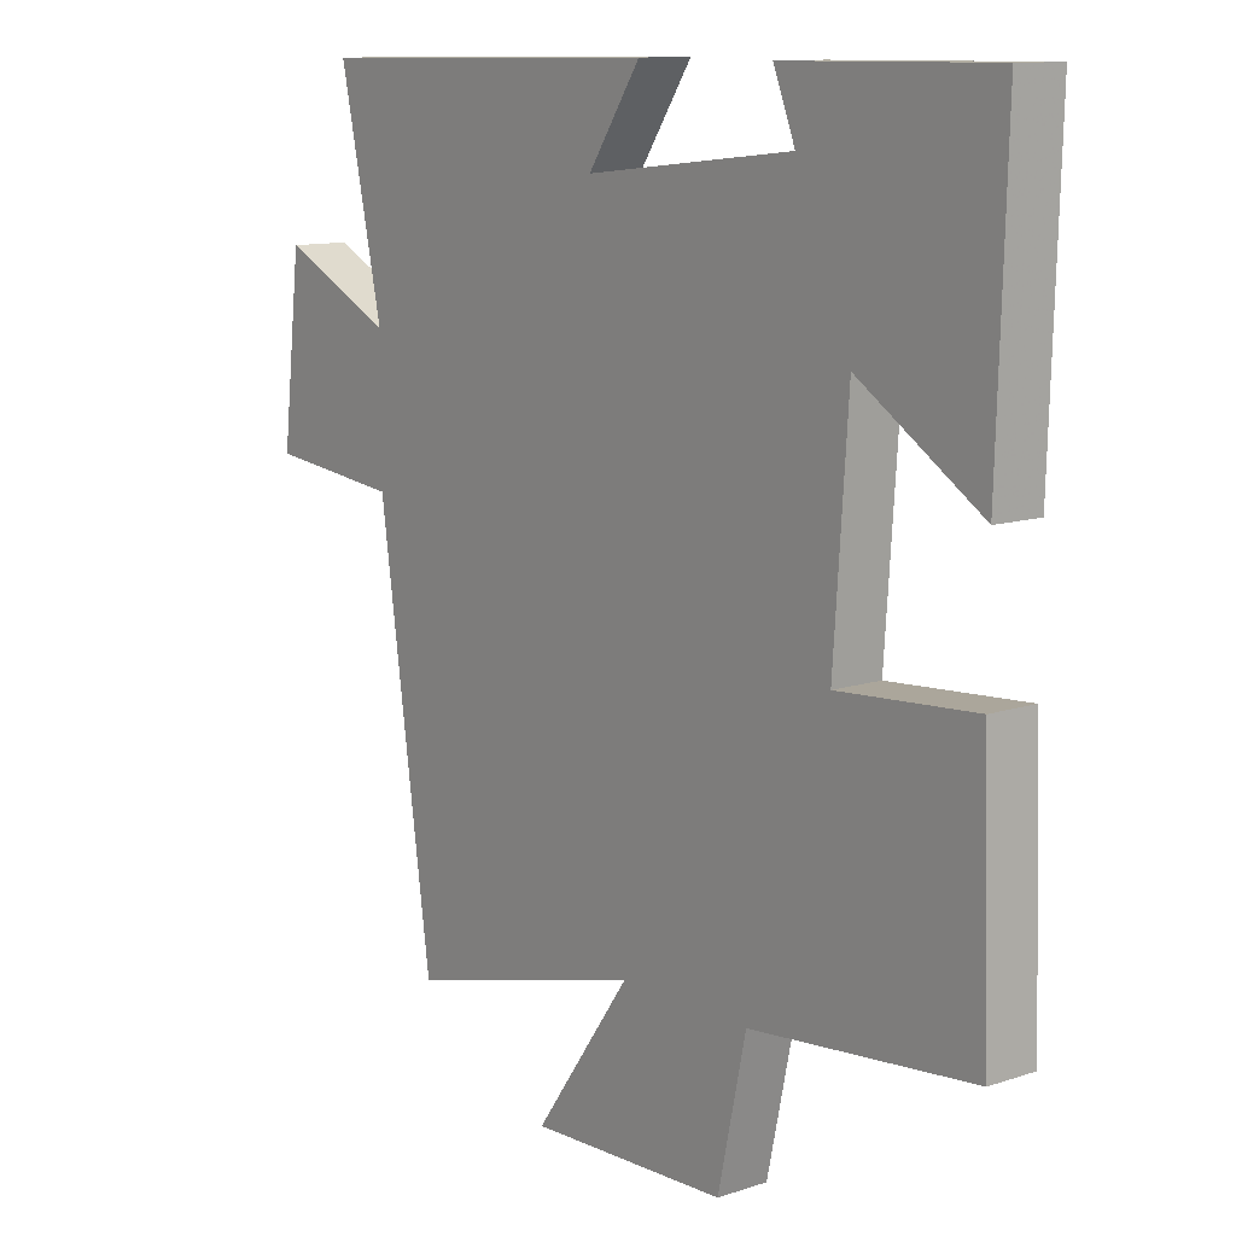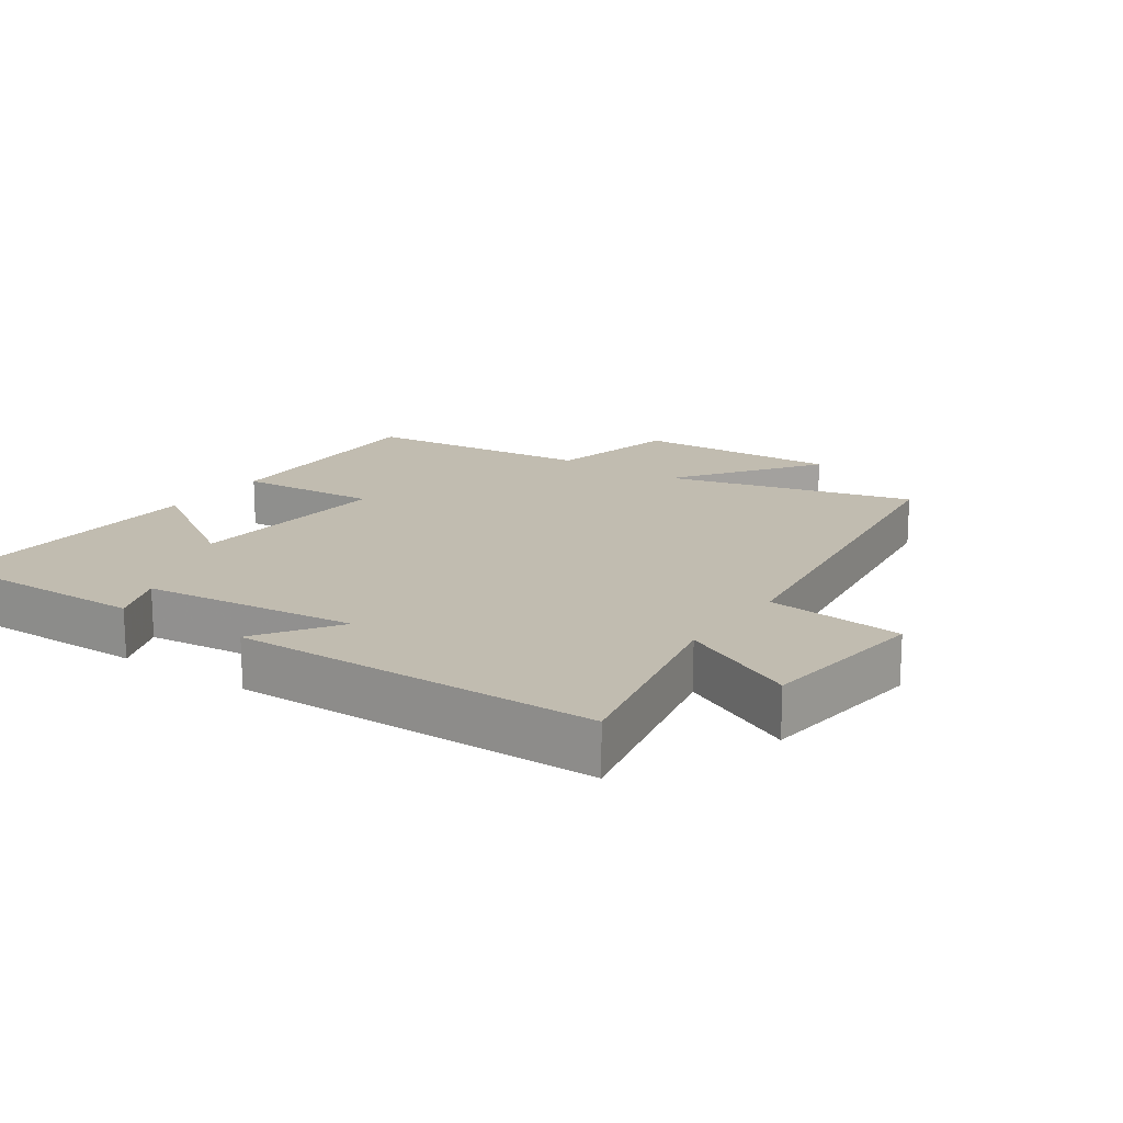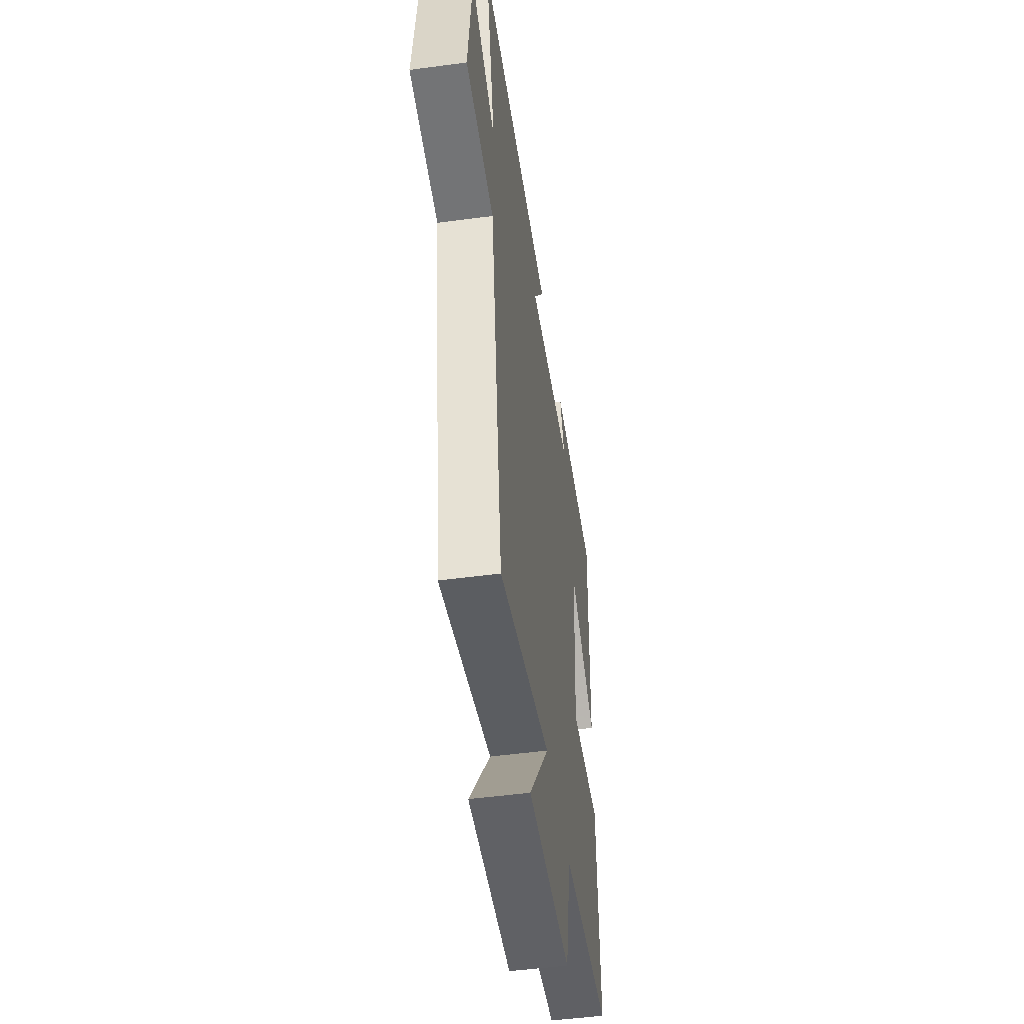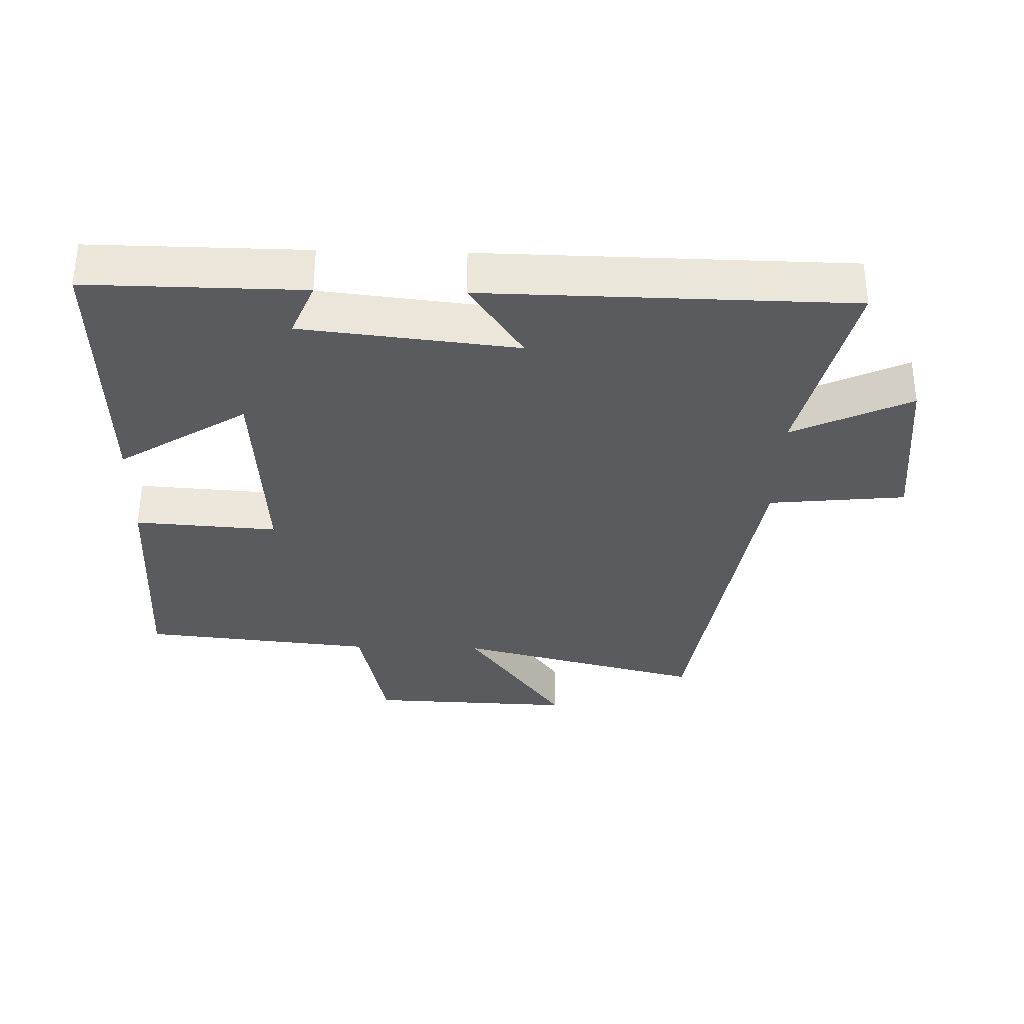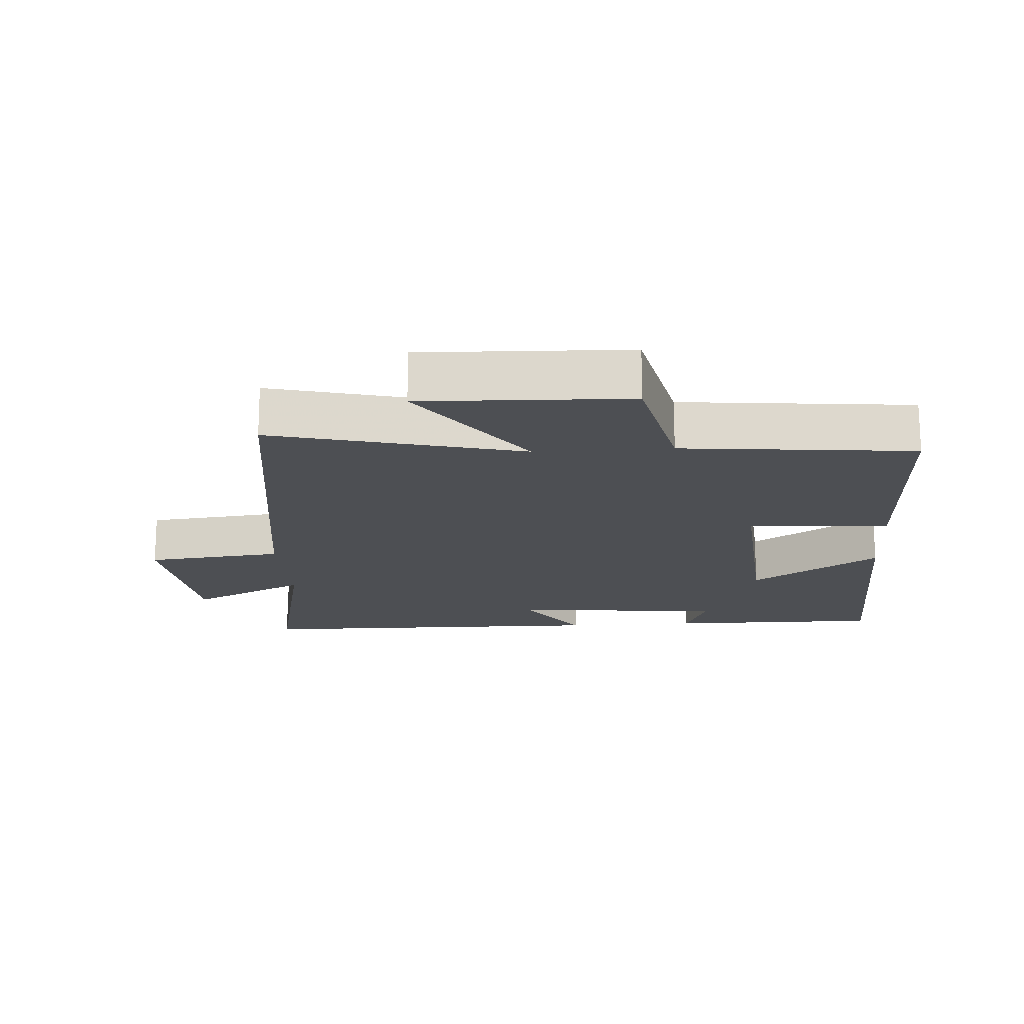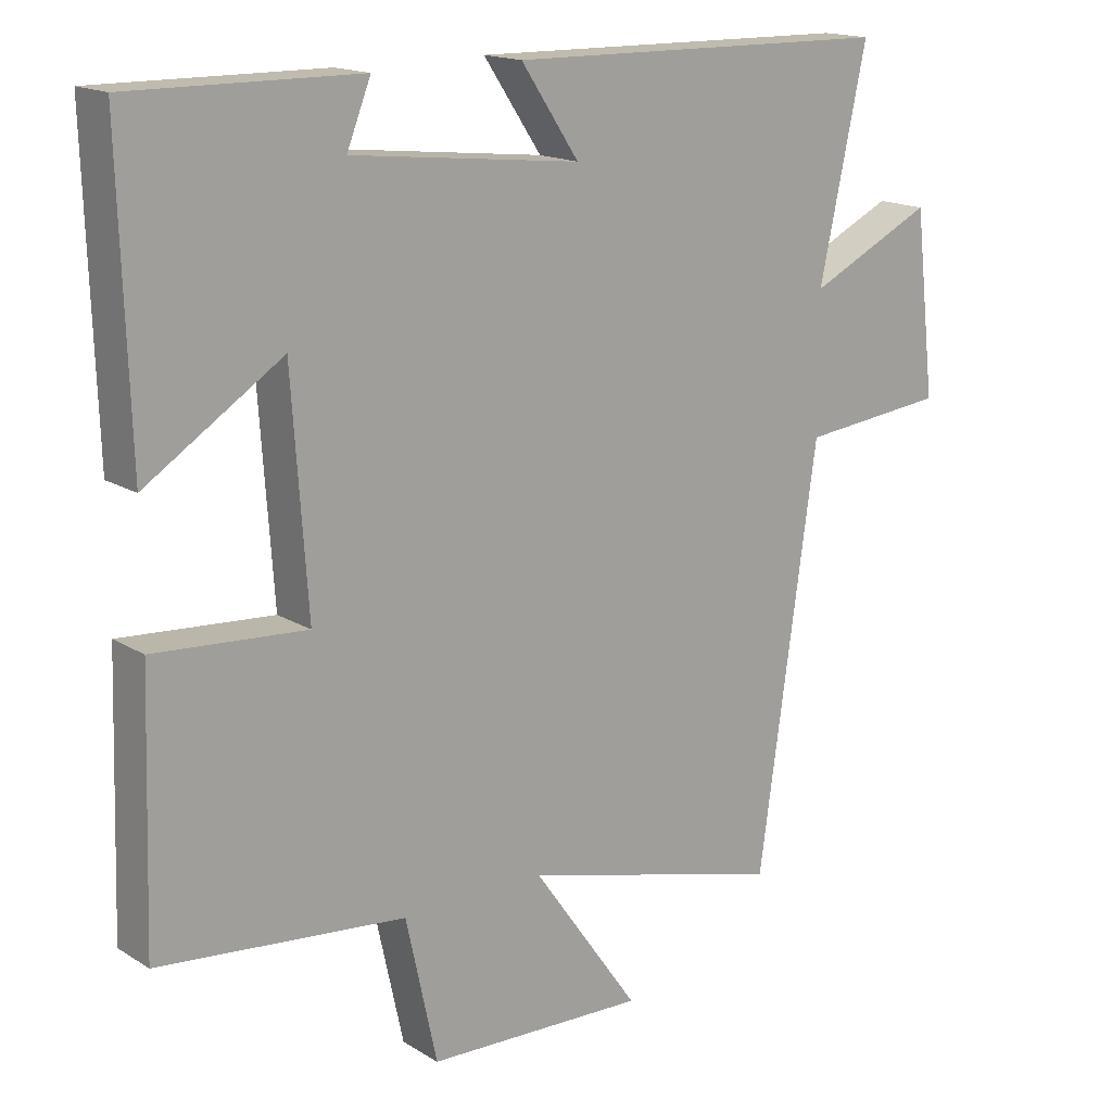
<metadata>
{"format":"obj","ext":"obj","renderer":"f3d","projection":"perspective","resolution":1024,"background":"white","views":[{"elev":11.5,"azim":-128.7,"up":"+Z"},{"elev":16.6,"azim":34.7,"up":"+Y"},{"elev":-50.2,"azim":98.4,"up":"+Z"},{"elev":-32.5,"azim":-1.6,"up":"+Y"},{"elev":-17.5,"azim":-176.0,"up":"+Y"},{"elev":16.3,"azim":-38.9,"up":"+Z"}]}
</metadata>
<code>
v 0.567 0.07 0.492
v 0.5 0.07 0.181
v 0.677 0.07 0.267
v 0.707 0.07 0.009
v 0.5 0.07 -0.013
v 0.417 0.07 -0.597
v 0.042 0.07 -0.5
v 0.194 0.07 -0.715
v -0.118 0.07 -0.703
v -0.162 0.07 -0.5
v -0.512 0.07 -0.464
v -0.5 0.07 -0.099
v -0.285 0.07 -0.114
v -0.307 0.07 0.206
v -0.5 0.07 0.081
v -0.513 0.07 0.503
v -0.189 0.07 0.5
v -0.223 0.07 0.414
v 0.101 0.07 0.378
v 0.019 0.07 0.5
v 0.567 0 0.492
v 0.5 0 0.181
v 0.677 0 0.267
v 0.707 0 0.009
v 0.5 0 -0.013
v 0.417 0 -0.597
v 0.042 0 -0.5
v 0.194 0 -0.715
v -0.118 0 -0.703
v -0.162 0 -0.5
v -0.512 0 -0.464
v -0.5 0 -0.099
v -0.285 0 -0.114
v -0.307 0 0.206
v -0.5 0 0.081
v -0.513 0 0.503
v -0.189 0 0.5
v -0.223 0 0.414
v 0.101 0 0.378
v 0.019 0 0.5
f 19 20 1 2
f 18 19 2
f 16 17 18
f 15 16 18
f 14 15 18
f 13 14 18 2
f 10 11 12 13
f 10 13 2
f 7 8 9 10
f 7 10 2 3
f 5 6 7
f 5 7 3
f 3 4 5
f 22 21 40 39
f 22 39 38
f 38 37 36
f 38 36 35
f 38 35 34
f 22 38 34 33
f 33 32 31 30
f 22 33 30
f 30 29 28 27
f 23 22 30 27
f 27 26 25
f 23 27 25
f 25 24 23
f 1 21 22 2
f 2 22 23 3
f 3 23 24 4
f 4 24 25 5
f 5 25 26 6
f 6 26 27 7
f 7 27 28 8
f 8 28 29 9
f 9 29 30 10
f 10 30 31 11
f 11 31 32 12
f 12 32 33 13
f 13 33 34 14
f 14 34 35 15
f 15 35 36 16
f 16 36 37 17
f 17 37 38 18
f 18 38 39 19
f 19 39 40 20
f 20 40 21 1

</code>
